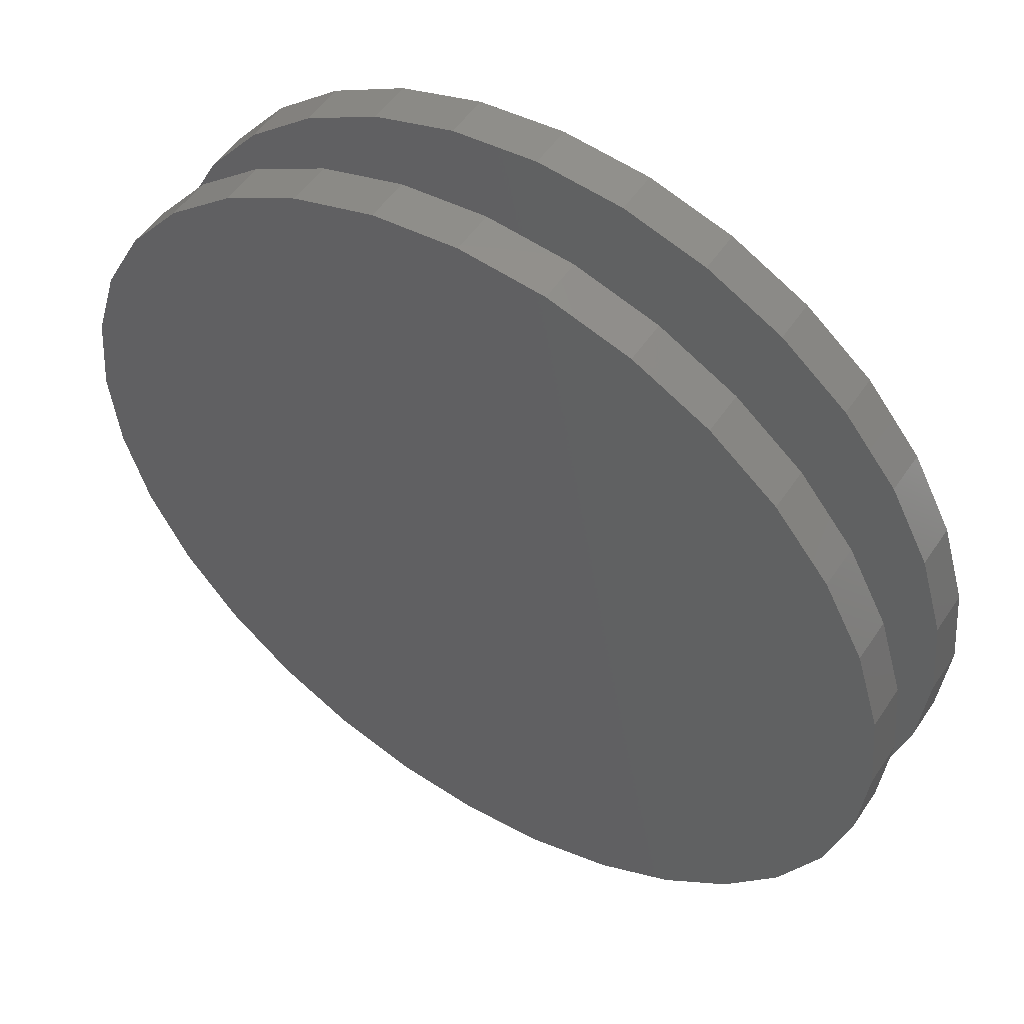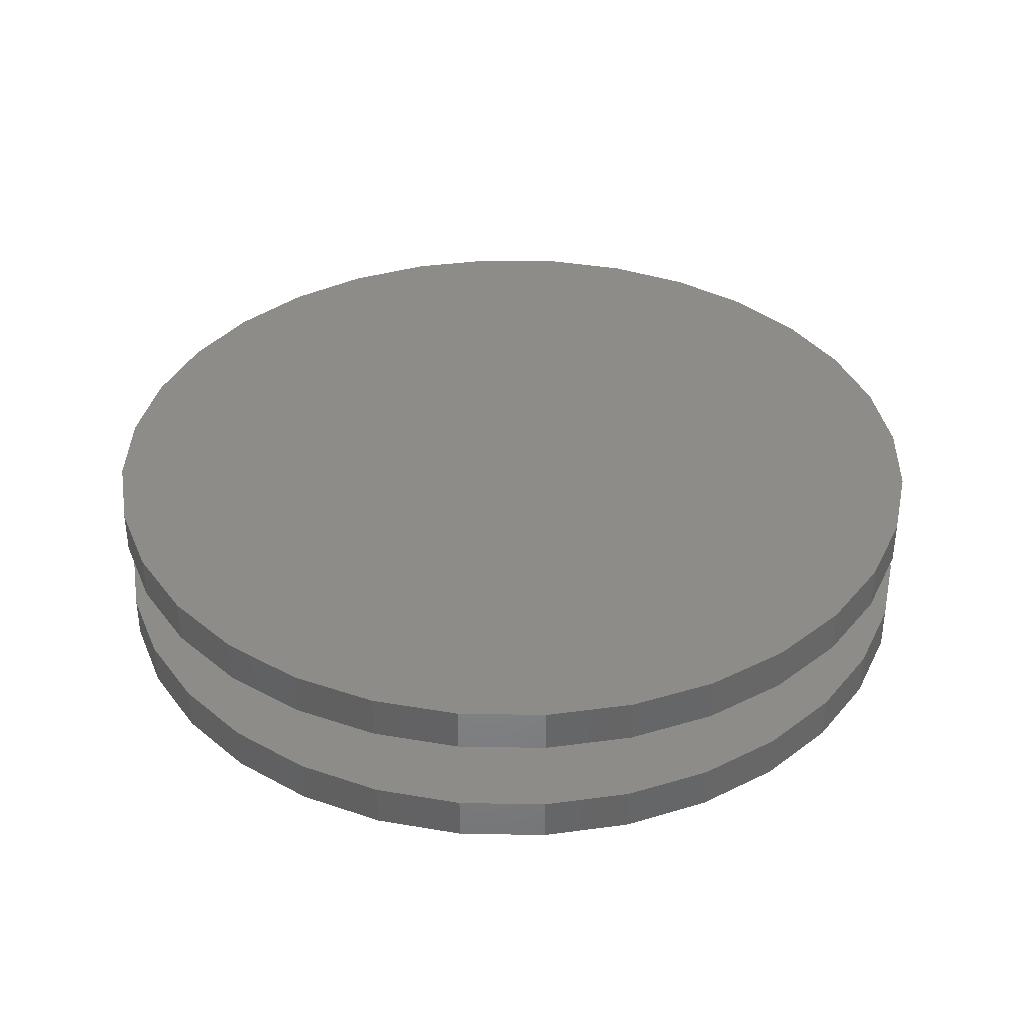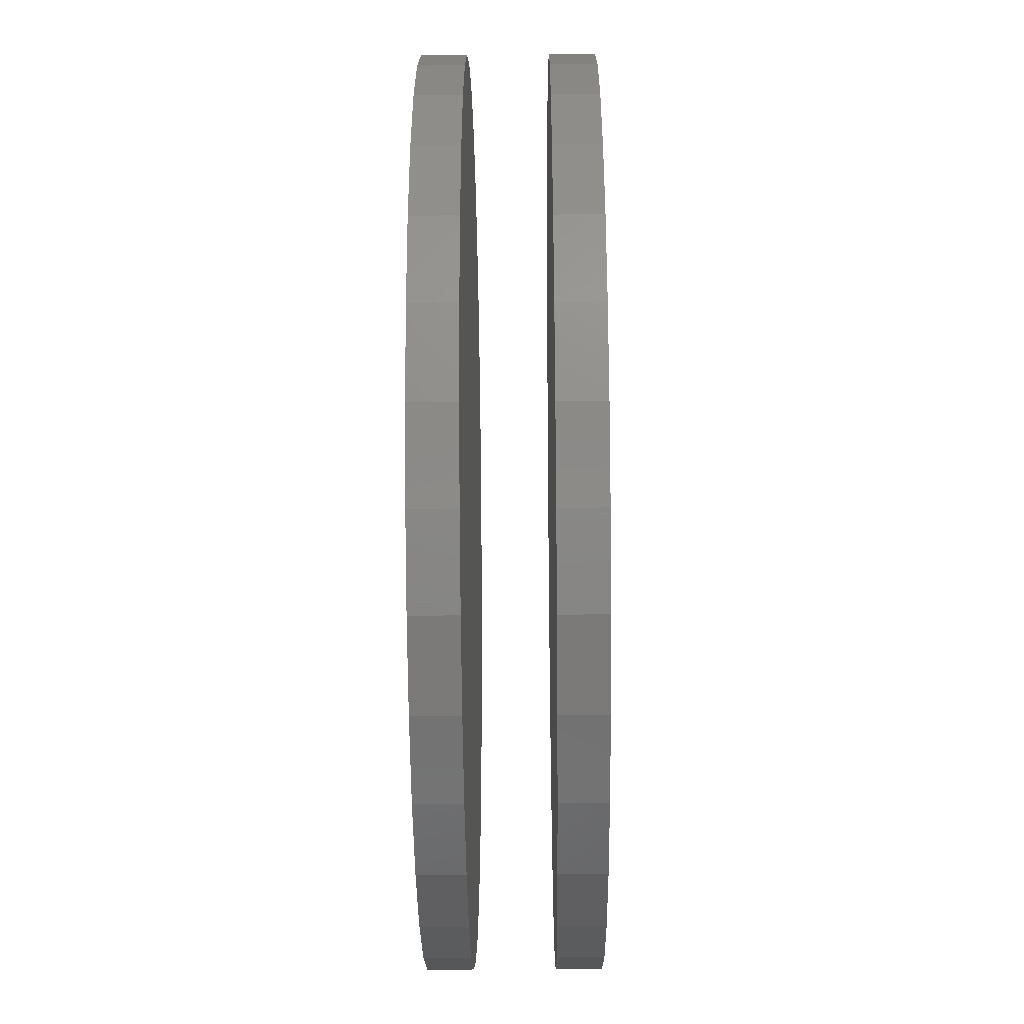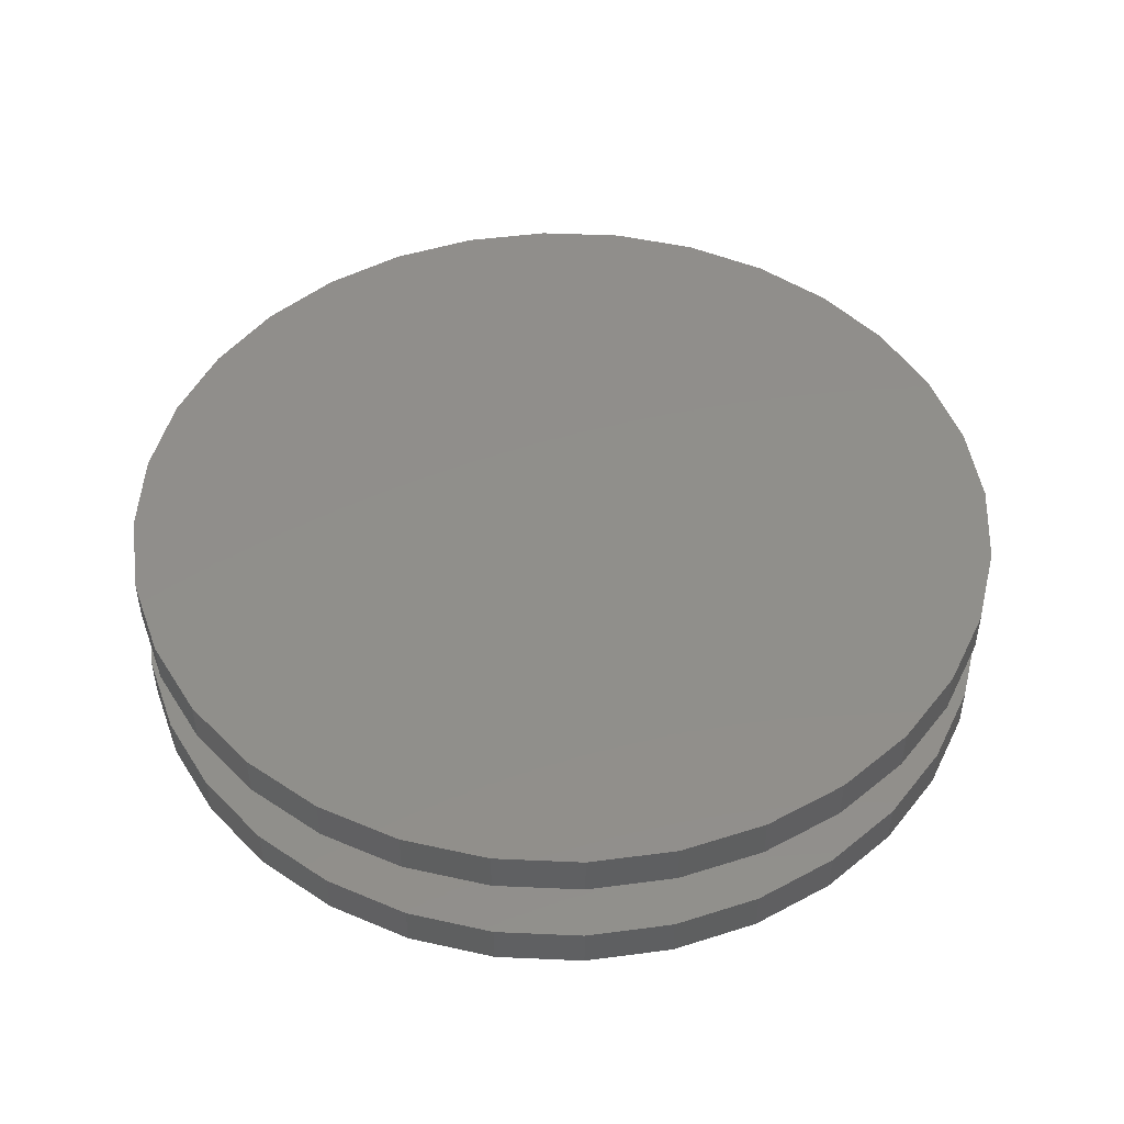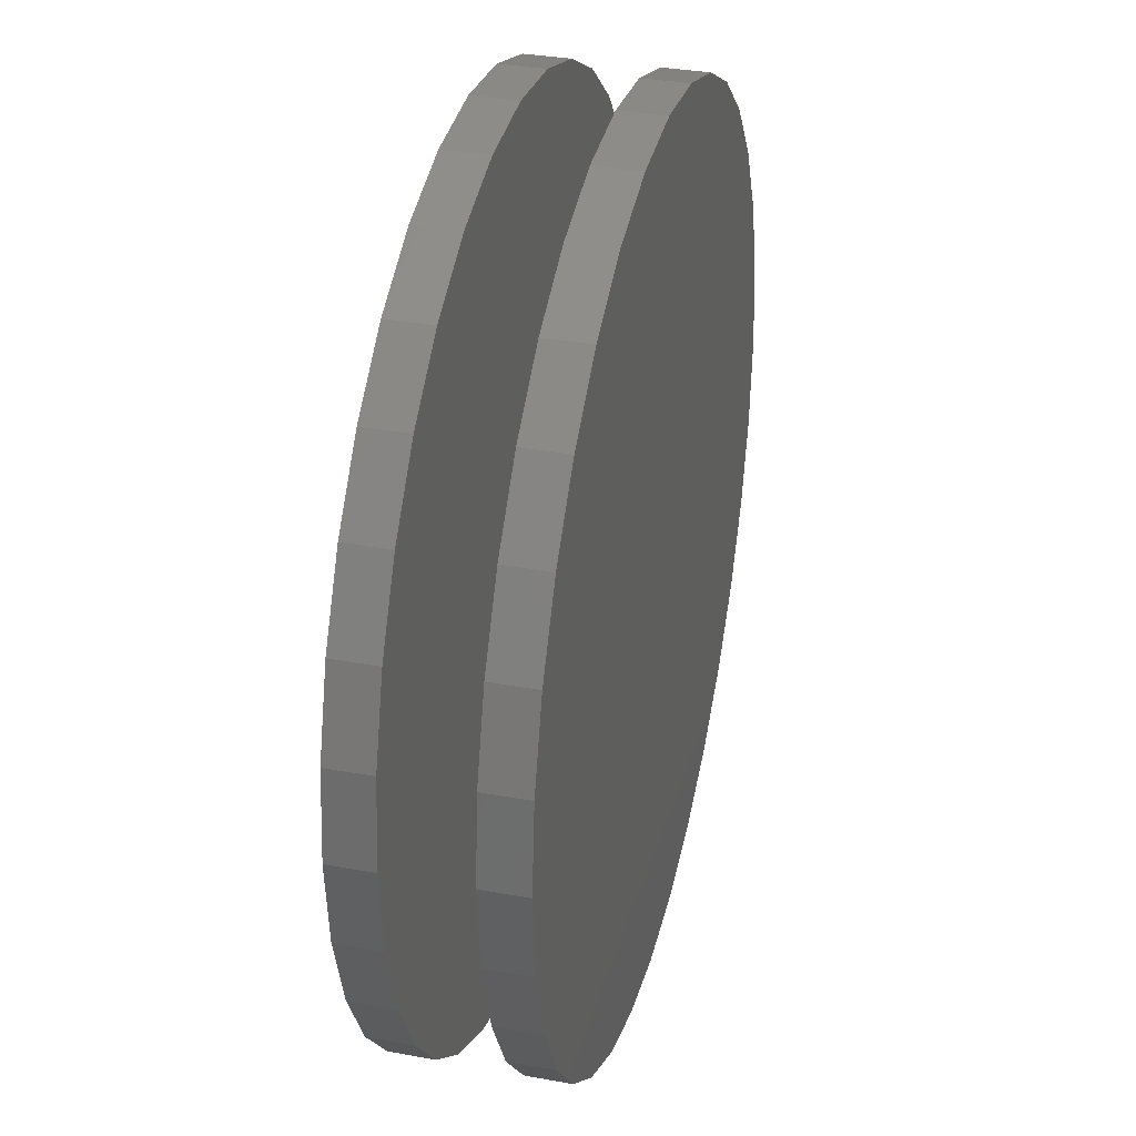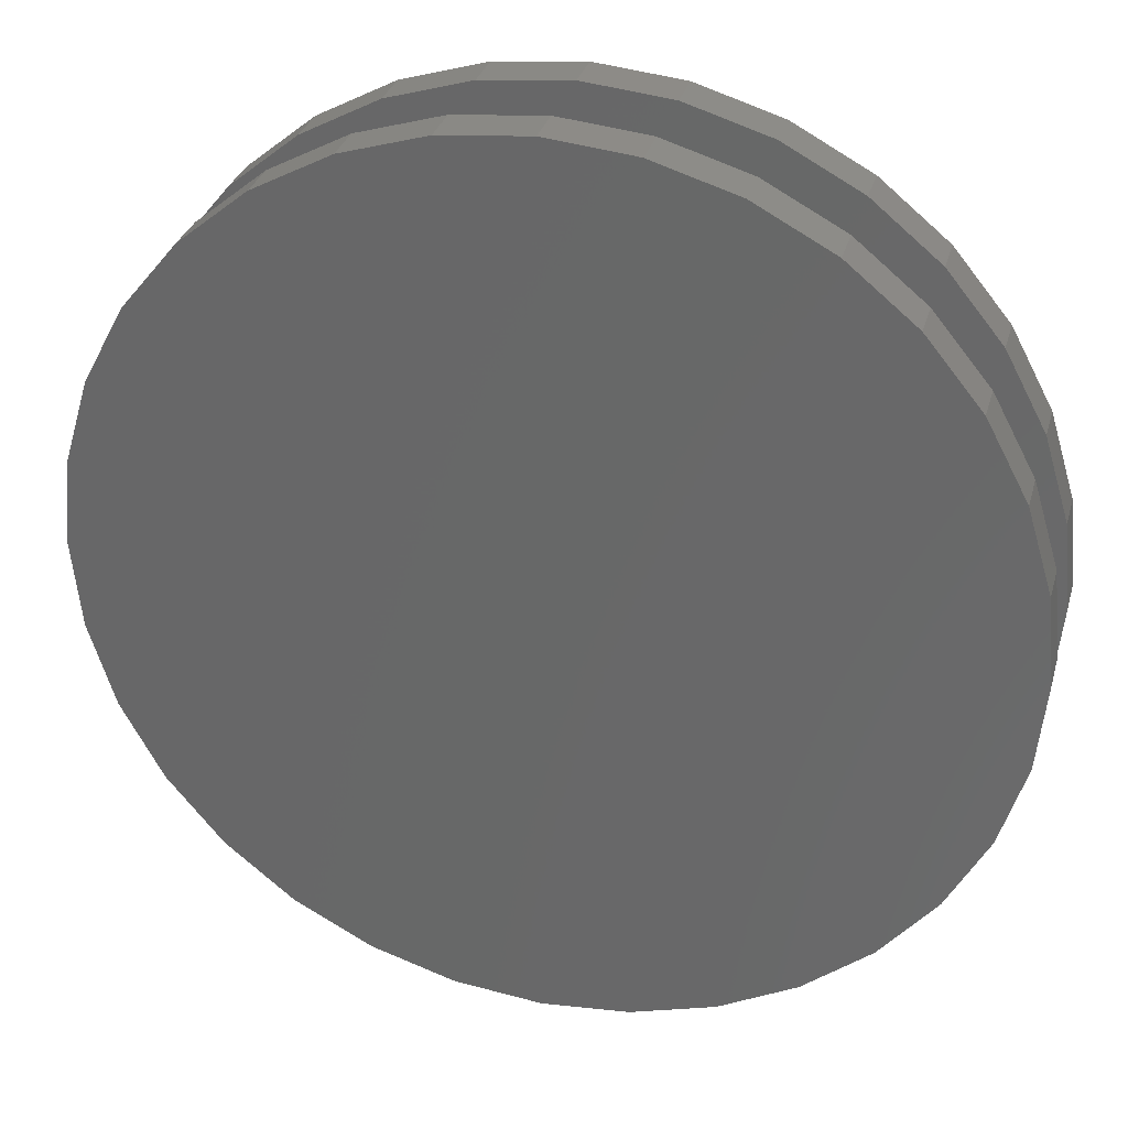
<metadata>
{"format":"stl","ext":"stl","renderer":"f3d","projection":"perspective","resolution":1024,"background":"white","views":[{"elev":52.0,"azim":-147.1,"up":"+Y"},{"elev":36.8,"azim":6.9,"up":"+Z"},{"elev":-45.4,"azim":90.6,"up":"+Y"},{"elev":48.0,"azim":154.7,"up":"+Z"},{"elev":33.5,"azim":-76.0,"up":"+Y"},{"elev":31.6,"azim":15.1,"up":"+Y"}]}
</metadata>
<code>
# stl→obj: 128 verts, 248 faces
v 0.7184 -1.74e-16 -0.2031
v 0.7184 0 -0.1328
v 0.7048 -0.1386 -0.2031
v 0.7048 -0.1386 -0.1328
v 0.6643 -0.2719 -0.2031
v 0.6643 -0.2719 -0.1328
v 0.5987 -0.3947 -0.2031
v 0.5987 -0.3947 -0.1328
v 0.5103 -0.5024 -0.2031
v 0.5103 -0.5024 -0.1328
v 0.4026 -0.5908 -0.2031
v 0.4026 -0.5908 -0.1328
v 0.2798 -0.6564 -0.2031
v 0.2798 -0.6564 -0.1328
v 0.1465 -0.6969 -0.2031
v 0.1465 -0.6969 -0.1328
v 0.007895 -0.7105 -0.2031
v 0.007895 -0.7105 -0.1328
v -0.1307 -0.6969 -0.2031
v -0.1307 -0.6969 -0.1328
v -0.264 -0.6564 -0.2031
v -0.264 -0.6564 -0.1328
v -0.3869 -0.5908 -0.2031
v -0.3869 -0.5908 -0.1328
v -0.4945 -0.5024 -0.2031
v -0.4945 -0.5024 -0.1328
v -0.5829 -0.3947 -0.2031
v -0.5829 -0.3947 -0.1328
v -0.6485 -0.2719 -0.2031
v -0.6485 -0.2719 -0.1328
v -0.689 -0.1386 -0.2031
v -0.689 -0.1386 -0.1328
v -0.7026 8.701e-17 -0.2031
v -0.7026 8.701e-17 -0.1328
v 0.7184 0 -0.007812
v 0.7184 0 0.0625
v 0.7048 -0.1386 -0.007812
v 0.7048 -0.1386 0.0625
v 0.6643 -0.2719 -0.007812
v 0.6643 -0.2719 0.0625
v 0.5987 -0.3947 -0.007812
v 0.5987 -0.3947 0.0625
v 0.5103 -0.5024 -0.007812
v 0.5103 -0.5024 0.0625
v 0.4026 -0.5908 -0.007812
v 0.4026 -0.5908 0.0625
v 0.2798 -0.6564 -0.007812
v 0.2798 -0.6564 0.0625
v 0.1465 -0.6969 -0.007812
v 0.1465 -0.6969 0.0625
v 0.007895 -0.7105 -0.007812
v 0.007895 -0.7105 0.0625
v -0.1307 -0.6969 -0.007812
v -0.1307 -0.6969 0.0625
v -0.264 -0.6564 -0.007812
v -0.264 -0.6564 0.0625
v -0.3869 -0.5908 -0.007812
v -0.3869 -0.5908 0.0625
v -0.4945 -0.5024 -0.007812
v -0.4945 -0.5024 0.0625
v -0.5829 -0.3947 -0.007812
v -0.5829 -0.3947 0.0625
v -0.6485 -0.2719 -0.007812
v -0.6485 -0.2719 0.0625
v -0.689 -0.1386 -0.007812
v -0.689 -0.1386 0.0625
v -0.7026 8.701e-17 -0.007812
v -0.7026 8.701e-17 0.0625
v -0.689 0.1386 -0.2031
v -0.689 0.1386 -0.1328
v -0.6485 0.2719 -0.2031
v -0.6485 0.2719 -0.1328
v -0.5829 0.3947 -0.2031
v -0.5829 0.3947 -0.1328
v -0.4945 0.5024 -0.2031
v -0.4945 0.5024 -0.1328
v -0.3869 0.5908 -0.2031
v -0.3869 0.5908 -0.1328
v -0.264 0.6564 -0.2031
v -0.264 0.6564 -0.1328
v -0.1307 0.6969 -0.2031
v -0.1307 0.6969 -0.1328
v 0.007895 0.7105 -0.2031
v 0.007895 0.7105 -0.1328
v 0.1465 0.6969 -0.2031
v 0.1465 0.6969 -0.1328
v 0.2798 0.6564 -0.2031
v 0.2798 0.6564 -0.1328
v 0.4026 0.5908 -0.2031
v 0.4026 0.5908 -0.1328
v 0.5103 0.5024 -0.2031
v 0.5103 0.5024 -0.1328
v 0.5987 0.3947 -0.2031
v 0.5987 0.3947 -0.1328
v 0.6643 0.2719 -0.2031
v 0.6643 0.2719 -0.1328
v 0.7048 0.1386 -0.2031
v 0.7048 0.1386 -0.1328
v -0.689 0.1386 -0.007812
v -0.689 0.1386 0.0625
v -0.6485 0.2719 -0.007812
v -0.6485 0.2719 0.0625
v -0.5829 0.3947 -0.007812
v -0.5829 0.3947 0.0625
v -0.4945 0.5024 -0.007812
v -0.4945 0.5024 0.0625
v -0.3869 0.5908 -0.007812
v -0.3869 0.5908 0.0625
v -0.264 0.6564 -0.007812
v -0.264 0.6564 0.0625
v -0.1307 0.6969 -0.007812
v -0.1307 0.6969 0.0625
v 0.007895 0.7105 -0.007812
v 0.007895 0.7105 0.0625
v 0.1465 0.6969 -0.007812
v 0.1465 0.6969 0.0625
v 0.2798 0.6564 -0.007812
v 0.2798 0.6564 0.0625
v 0.4026 0.5908 -0.007812
v 0.4026 0.5908 0.0625
v 0.5103 0.5024 -0.007812
v 0.5103 0.5024 0.0625
v 0.5987 0.3947 -0.007812
v 0.5987 0.3947 0.0625
v 0.6643 0.2719 -0.007812
v 0.6643 0.2719 0.0625
v 0.7048 0.1386 -0.007812
v 0.7048 0.1386 0.0625
f 1 2 3
f 3 2 4
f 3 4 5
f 5 4 6
f 5 6 7
f 7 6 8
f 7 8 9
f 9 8 10
f 9 10 11
f 11 10 12
f 11 12 13
f 13 12 14
f 13 14 15
f 15 14 16
f 15 16 17
f 17 16 18
f 17 18 19
f 19 18 20
f 19 20 21
f 21 20 22
f 21 22 23
f 23 22 24
f 23 24 25
f 25 24 26
f 25 26 27
f 27 26 28
f 27 28 29
f 29 28 30
f 29 30 31
f 31 30 32
f 31 32 33
f 33 32 34
f 35 36 37
f 37 36 38
f 37 38 39
f 39 38 40
f 39 40 41
f 41 40 42
f 41 42 43
f 43 42 44
f 43 44 45
f 45 44 46
f 45 46 47
f 47 46 48
f 47 48 49
f 49 48 50
f 49 50 51
f 51 50 52
f 51 52 53
f 53 52 54
f 53 54 55
f 55 54 56
f 55 56 57
f 57 56 58
f 57 58 59
f 59 58 60
f 59 60 61
f 61 60 62
f 61 62 63
f 63 62 64
f 63 64 65
f 65 64 66
f 65 66 67
f 67 66 68
f 33 34 69
f 69 34 70
f 69 70 71
f 71 70 72
f 71 72 73
f 73 72 74
f 73 74 75
f 75 74 76
f 75 76 77
f 77 76 78
f 77 78 79
f 79 78 80
f 79 80 81
f 81 80 82
f 81 82 83
f 83 82 84
f 83 84 85
f 85 84 86
f 85 86 87
f 87 86 88
f 87 88 89
f 89 88 90
f 89 90 91
f 91 90 92
f 91 92 93
f 93 92 94
f 93 94 95
f 95 94 96
f 95 96 97
f 97 96 98
f 97 98 1
f 1 98 2
f 67 68 99
f 99 68 100
f 99 100 101
f 101 100 102
f 101 102 103
f 103 102 104
f 103 104 105
f 105 104 106
f 105 106 107
f 107 106 108
f 107 108 109
f 109 108 110
f 109 110 111
f 111 110 112
f 111 112 113
f 113 112 114
f 113 114 115
f 115 114 116
f 115 116 117
f 117 116 118
f 117 118 119
f 119 118 120
f 119 120 121
f 121 120 122
f 121 122 123
f 123 122 124
f 123 124 125
f 125 124 126
f 125 126 127
f 127 126 128
f 127 128 35
f 35 128 36
f 113 115 111
f 51 53 49
f 49 53 55
f 49 55 47
f 47 55 57
f 47 57 45
f 45 57 59
f 45 59 43
f 43 59 61
f 43 61 41
f 41 61 63
f 41 63 39
f 39 63 65
f 39 65 37
f 37 65 67
f 37 67 35
f 35 67 99
f 35 99 127
f 127 99 101
f 127 101 125
f 125 101 103
f 125 103 123
f 123 103 105
f 123 105 121
f 121 105 107
f 121 107 119
f 119 107 109
f 119 109 117
f 117 109 111
f 117 111 115
f 82 86 84
f 86 82 88
f 88 82 80
f 88 80 90
f 90 80 78
f 90 78 92
f 92 78 76
f 92 76 94
f 94 76 74
f 94 74 96
f 96 74 72
f 96 72 98
f 98 72 70
f 98 70 2
f 2 70 34
f 2 34 4
f 4 34 32
f 4 32 6
f 6 32 30
f 6 30 8
f 8 30 28
f 8 28 10
f 10 28 26
f 10 26 12
f 12 26 24
f 12 24 14
f 14 24 22
f 14 22 16
f 16 22 20
f 16 20 18
f 112 116 114
f 116 112 118
f 118 112 110
f 118 110 120
f 120 110 108
f 120 108 122
f 122 108 106
f 122 106 124
f 124 106 104
f 124 104 126
f 126 104 102
f 126 102 128
f 128 102 100
f 128 100 36
f 36 100 68
f 36 68 38
f 38 68 66
f 38 66 40
f 40 66 64
f 40 64 42
f 42 64 62
f 42 62 44
f 44 62 60
f 44 60 46
f 46 60 58
f 46 58 48
f 48 58 56
f 48 56 50
f 50 56 54
f 50 54 52
f 83 85 81
f 17 19 15
f 15 19 21
f 15 21 13
f 13 21 23
f 13 23 11
f 11 23 25
f 11 25 9
f 9 25 27
f 9 27 7
f 7 27 29
f 7 29 5
f 5 29 31
f 5 31 3
f 3 31 33
f 3 33 1
f 1 33 69
f 1 69 97
f 97 69 71
f 97 71 95
f 95 71 73
f 95 73 93
f 93 73 75
f 93 75 91
f 91 75 77
f 91 77 89
f 89 77 79
f 89 79 87
f 87 79 81
f 87 81 85

</code>
